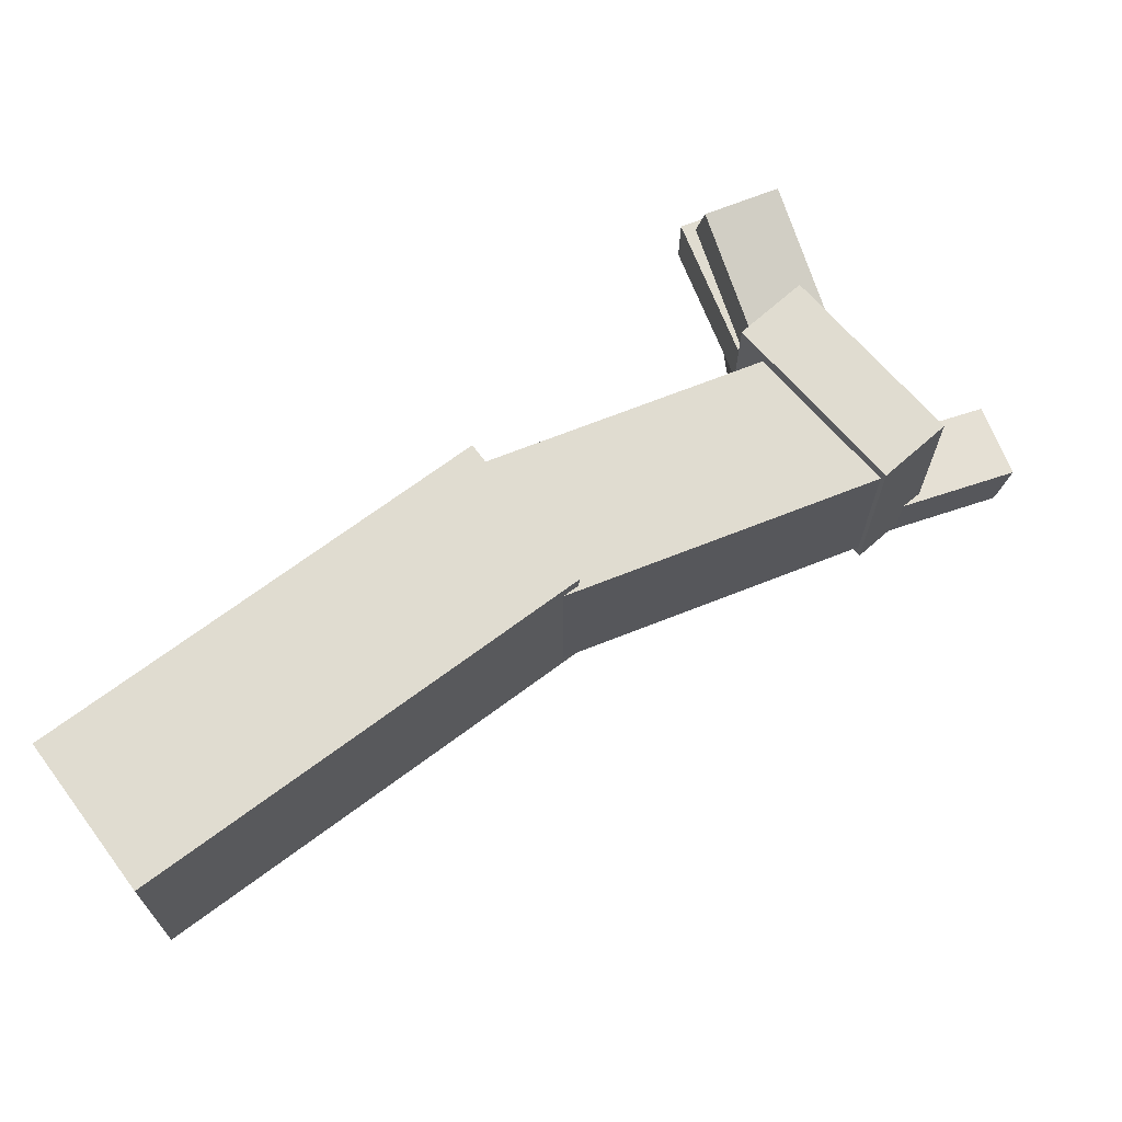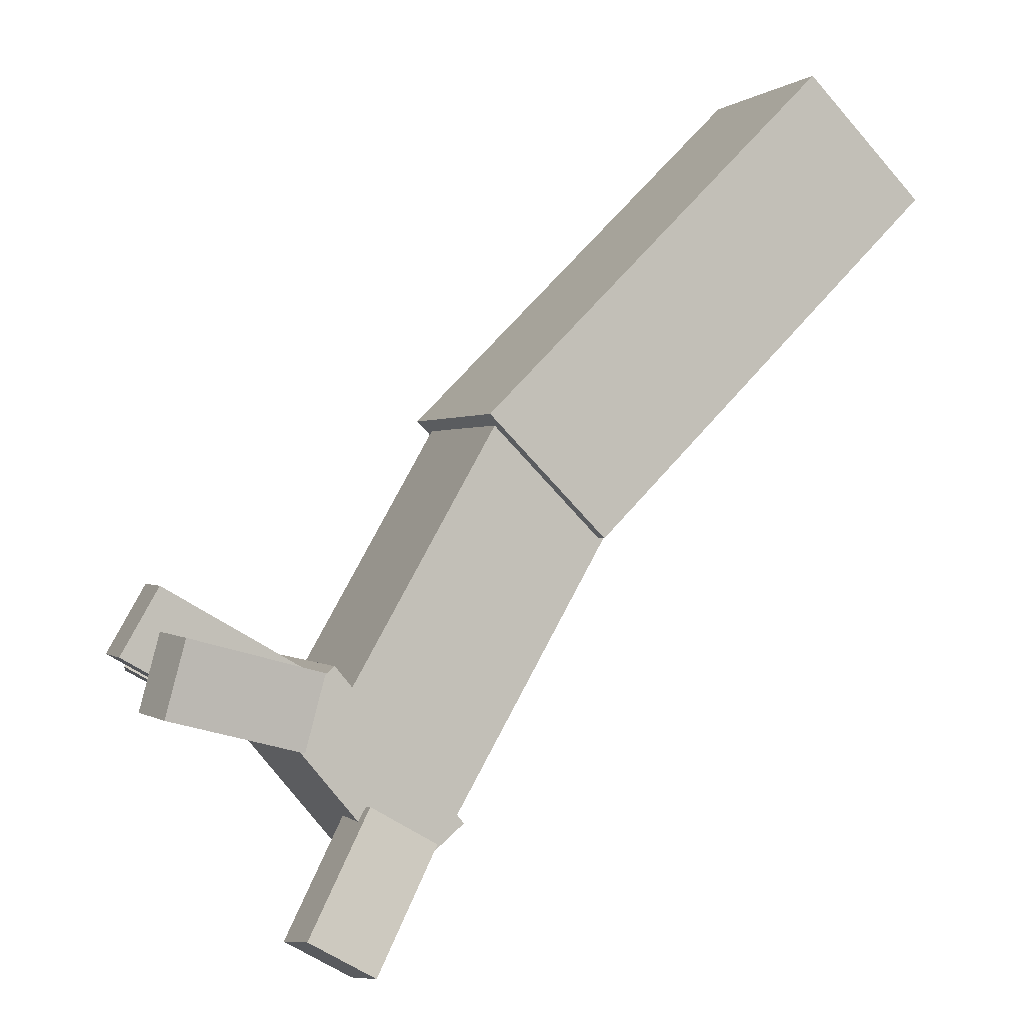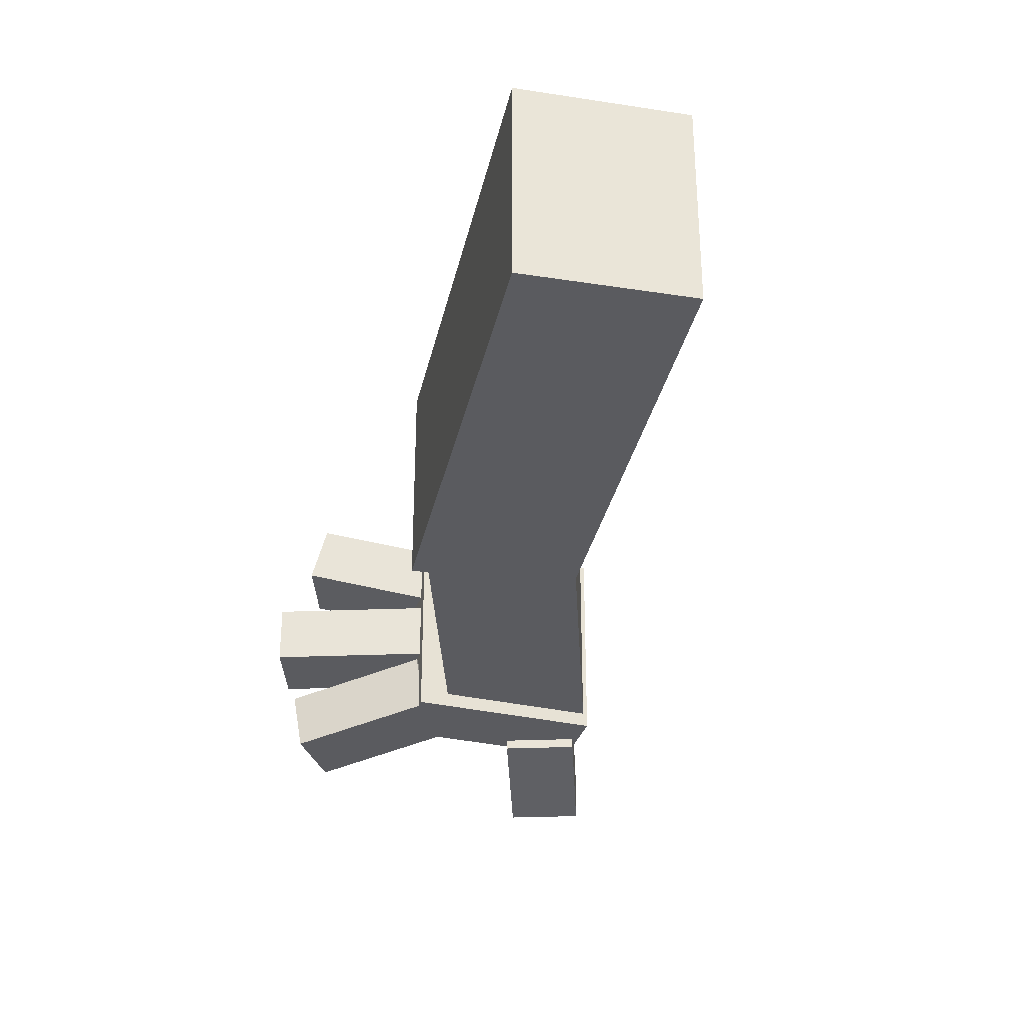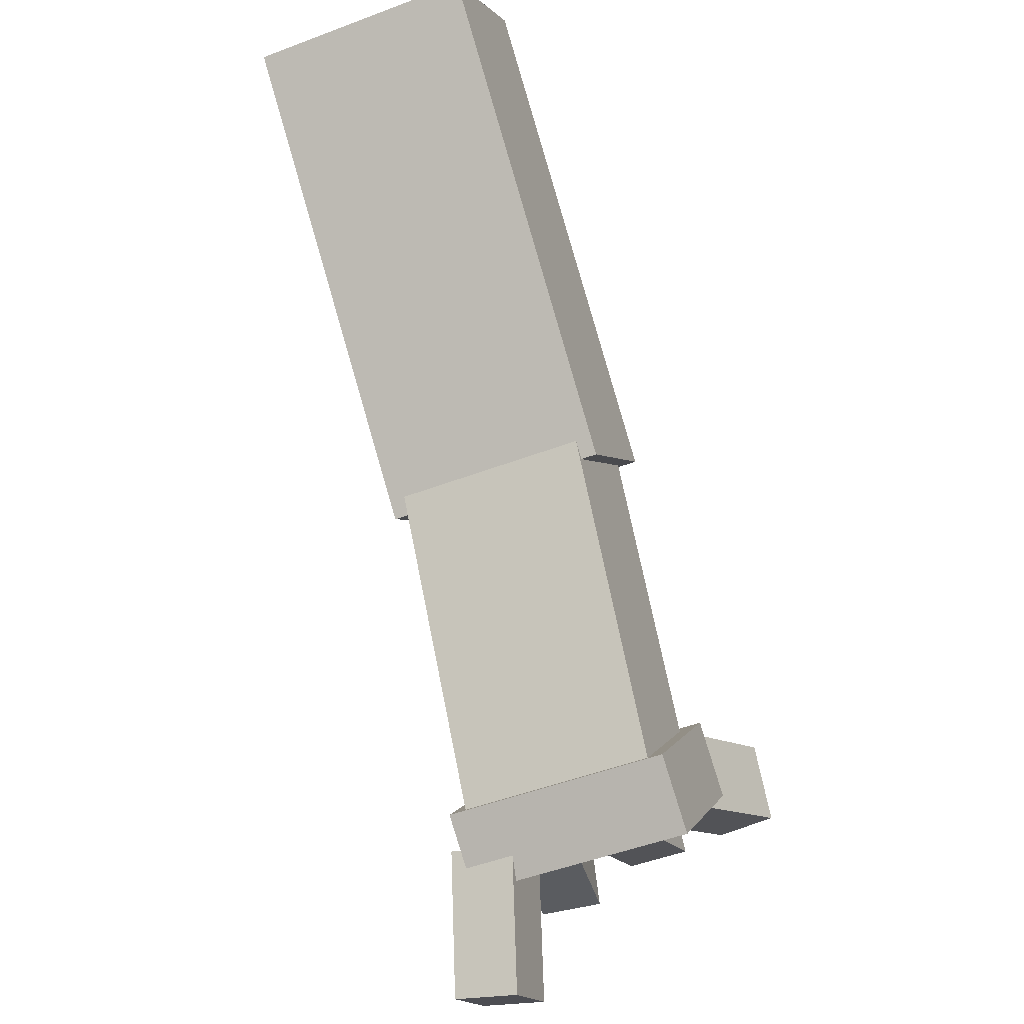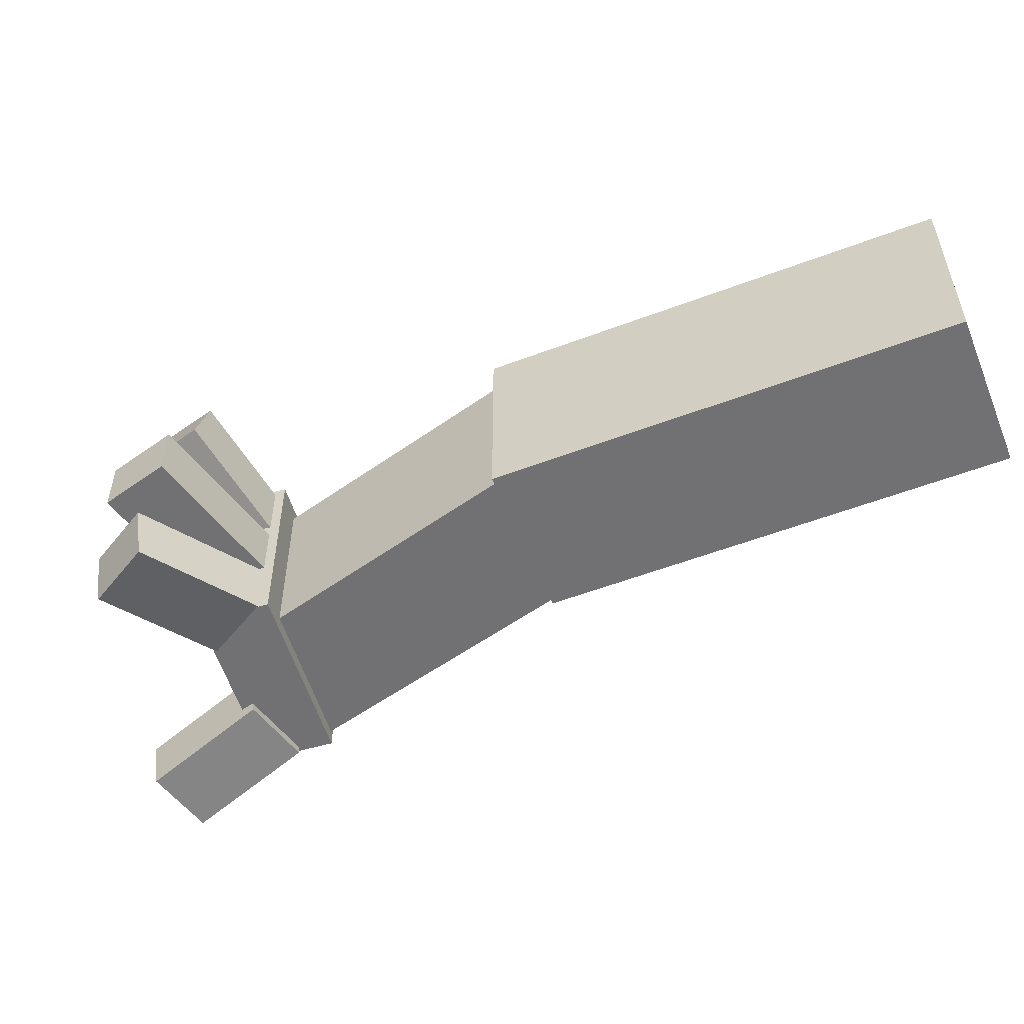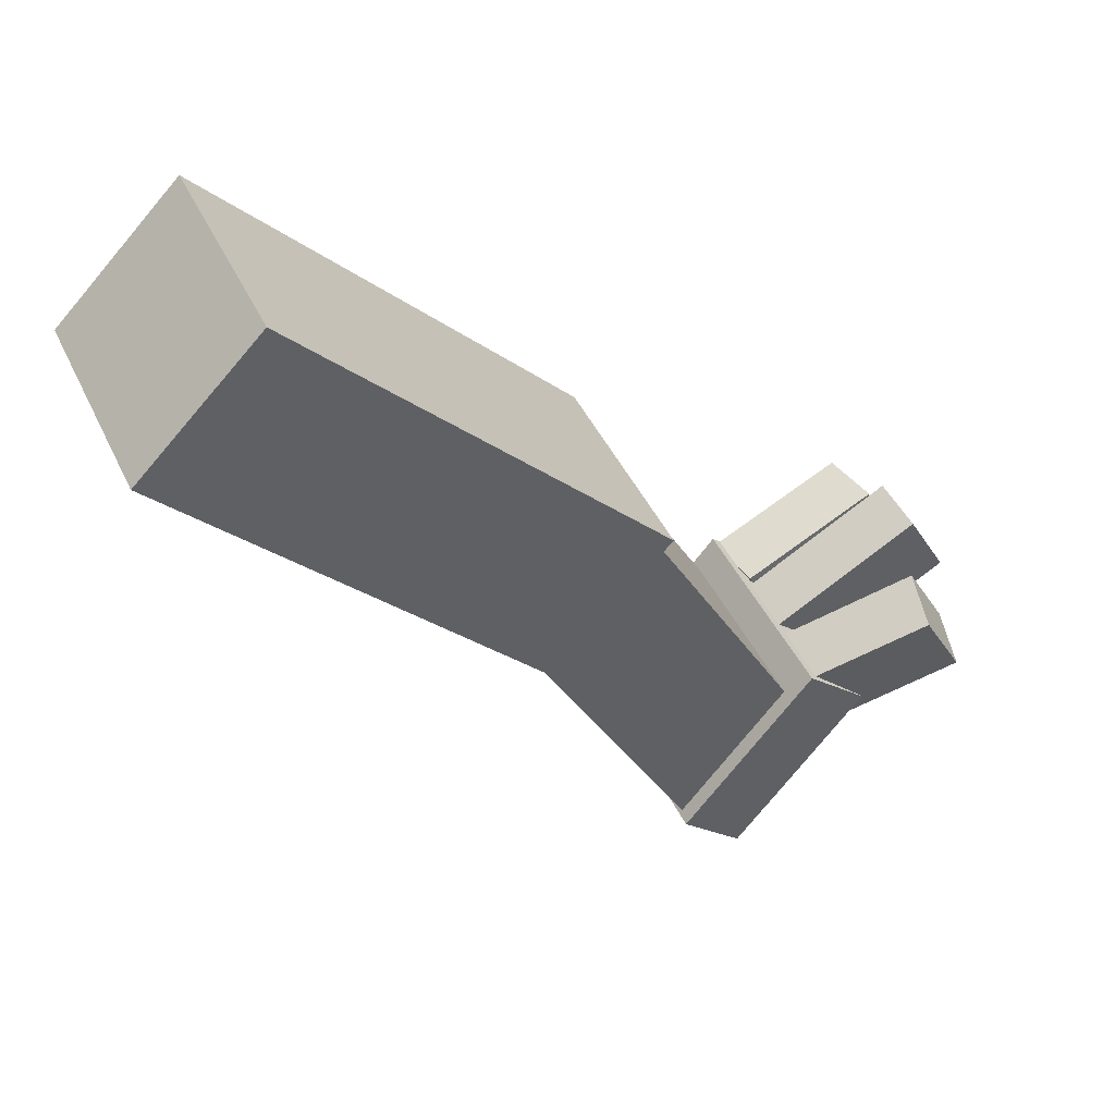
<metadata>
{"format":"obj","ext":"obj","renderer":"f3d","projection":"perspective","resolution":1024,"background":"white","views":[{"elev":69.7,"azim":-81.5,"up":"+Z"},{"elev":0.1,"azim":158.8,"up":"+Y"},{"elev":-33.3,"azim":-147.0,"up":"+Z"},{"elev":-48.8,"azim":-67.0,"up":"+Y"},{"elev":-55.3,"azim":156.9,"up":"+Z"},{"elev":43.2,"azim":-23.7,"up":"+Y"}]}
</metadata>
<code>
v  1.757 1.641 1.3
v  6.293 -2.874 1.3
v  1.757 1.641 -1.5
v  6.293 -2.874 -1.5
v  0.205 0.0812 -1.5
v  4.741 -4.434 -1.5
v  0.205 0.0812 1.3
v  4.741 -4.434 1.3
o be8fa5a7_ddb4_ddc5_281c_8d54864ff6e9_Mesh_15
g be8fa5a7_ddb4_ddc5_281c_8d54864ff6e9_Mesh_15
f 1 2 3
f 2 4 3
f 5 6 7
f 6 8 7
f 5 7 3
f 7 1 3
f 8 6 2
f 6 4 2
f 7 8 1
f 8 2 1
f 3 4 5
f 4 6 5
v  6.061 -2.846 1.1
v  8.461 -7.003 1.1
v  6.061 -2.846 -1.3
v  8.461 -7.003 -1.3
v  4.329 -3.846 -1.3
v  6.729 -8.003 -1.3
v  4.329 -3.846 1.1
v  6.729 -8.003 1.1
o c91da1ec_2c06_9470_a5c7_efdb0287f255_Mesh_16
g c91da1ec_2c06_9470_a5c7_efdb0287f255_Mesh_16
f 9 10 11
f 10 12 11
f 13 14 15
f 14 16 15
f 13 15 11
f 15 9 11
f 16 14 10
f 14 12 10
f 15 16 9
f 16 10 9
f 11 12 13
f 12 14 13
v  8.312 -5.972 1.3
v  9.079 -6.615 1.3
v  8.312 -5.972 -1.5
v  9.079 -6.615 -1.5
v  6.641 -7.964 -1.5
v  7.407 -8.607 -1.5
v  6.641 -7.964 1.3
v  7.407 -8.607 1.3
o 569e6e43_41aa_f001_f3eb_1c37fa5ce736_Mesh_17
g 569e6e43_41aa_f001_f3eb_1c37fa5ce736_Mesh_17
f 17 18 19
f 18 20 19
f 21 22 23
f 22 24 23
f 21 23 19
f 23 17 19
f 24 22 18
f 22 20 18
f 23 24 17
f 24 18 17
f 19 20 21
f 20 22 21
v  9.727 -5.31 1.615
v  10.23 -6.176 1.615
v  9.906 -5.206 0.842
v  10.41 -6.072 0.842
v  8.401 -6.076 0.3762
v  8.901 -6.942 0.3762
v  8.222 -6.179 1.149
v  8.722 -7.045 1.149
o 86440e1f_ca91_e80a_237f_703b98120f46_Mesh_18
g 86440e1f_ca91_e80a_237f_703b98120f46_Mesh_18
f 25 26 27
f 26 28 27
f 29 30 31
f 30 32 31
f 29 31 27
f 31 25 27
f 32 30 26
f 30 28 26
f 31 32 25
f 32 26 25
f 27 28 29
f 28 30 29
v  10.27 -4.998 0.2
v  10.77 -5.864 0.2
v  10.27 -4.998 -0.6
v  10.77 -5.864 -0.6
v  8.362 -6.098 -0.6
v  8.862 -6.964 -0.6
v  8.362 -6.098 0.2
v  8.862 -6.964 0.2
o 82da5134_894a_94f7_8abf_1743ee2d47fa_Mesh_19
g 82da5134_894a_94f7_8abf_1743ee2d47fa_Mesh_19
f 33 34 35
f 34 36 35
f 37 38 39
f 38 40 39
f 37 39 35
f 39 33 35
f 40 38 34
f 38 36 34
f 39 40 33
f 40 34 33
f 35 36 37
f 36 38 37
v  10.37 -5.536 -1.041
v  10.62 -6.502 -1.041
v  10.23 -5.572 -1.829
v  10.49 -6.538 -1.829
v  8.329 -6.082 -1.482
v  8.588 -7.048 -1.482
v  8.463 -6.046 -0.694
v  8.722 -7.012 -0.694
o 887330a9_1ea5_7988_70f7_d69deedfe3ef_Mesh_20
g 887330a9_1ea5_7988_70f7_d69deedfe3ef_Mesh_20
f 41 42 43
f 42 44 43
f 45 46 47
f 46 48 47
f 45 47 43
f 47 41 43
f 48 46 42
f 46 44 42
f 47 48 41
f 48 42 41
f 43 44 45
f 44 46 45
v  8.863 -9.341 -1.172
v  7.997 -9.841 -1.172
v  8.794 -9.221 -1.96
v  7.928 -9.721 -1.96
v  7.908 -7.686 -1.647
v  7.042 -8.186 -1.647
v  7.977 -7.806 -0.8592
v  7.111 -8.306 -0.8592
o 4b95bae7_6b90_49cf_7a60_ad454cc8972f_Mesh_21
g 4b95bae7_6b90_49cf_7a60_ad454cc8972f_Mesh_21
f 49 50 51
f 50 52 51
f 53 54 55
f 54 56 55
f 53 55 51
f 55 49 51
f 56 54 50
f 54 52 50
f 55 56 49
f 56 50 49
f 51 52 53
f 52 54 53

</code>
